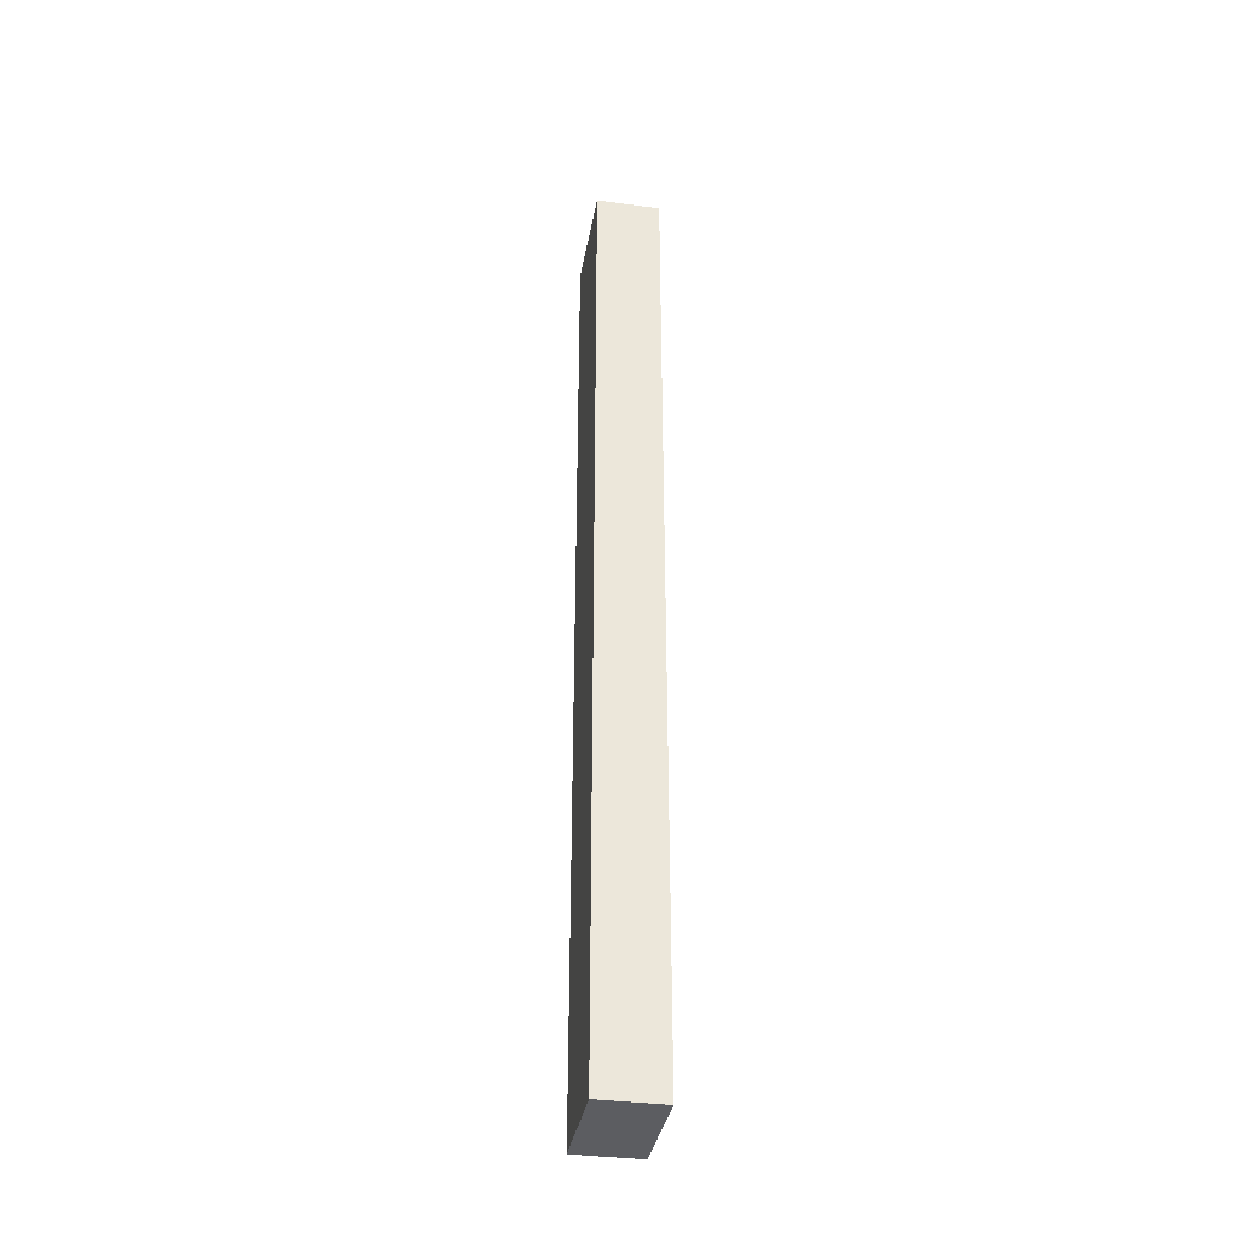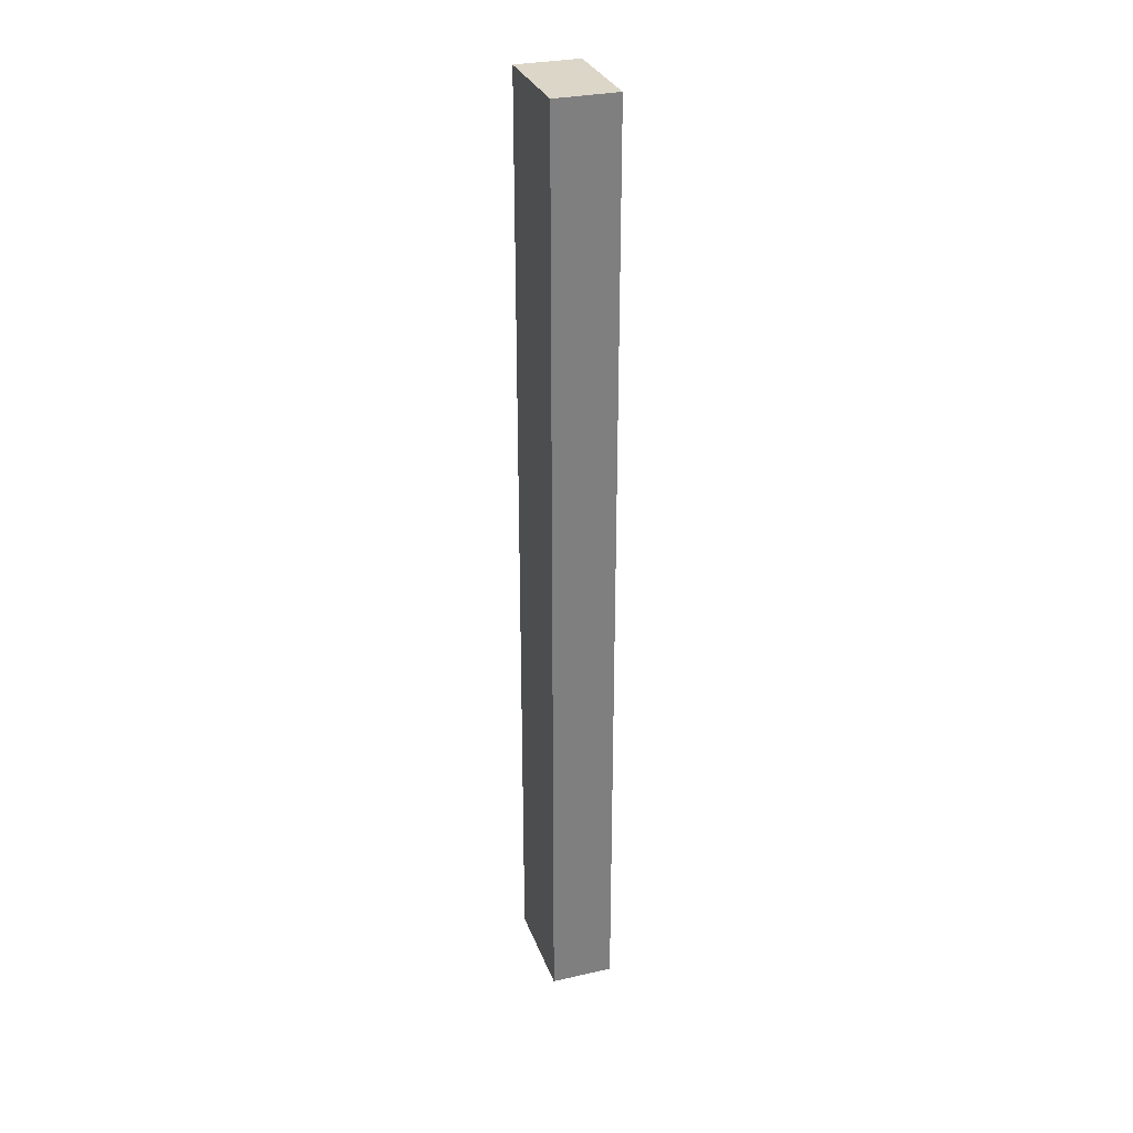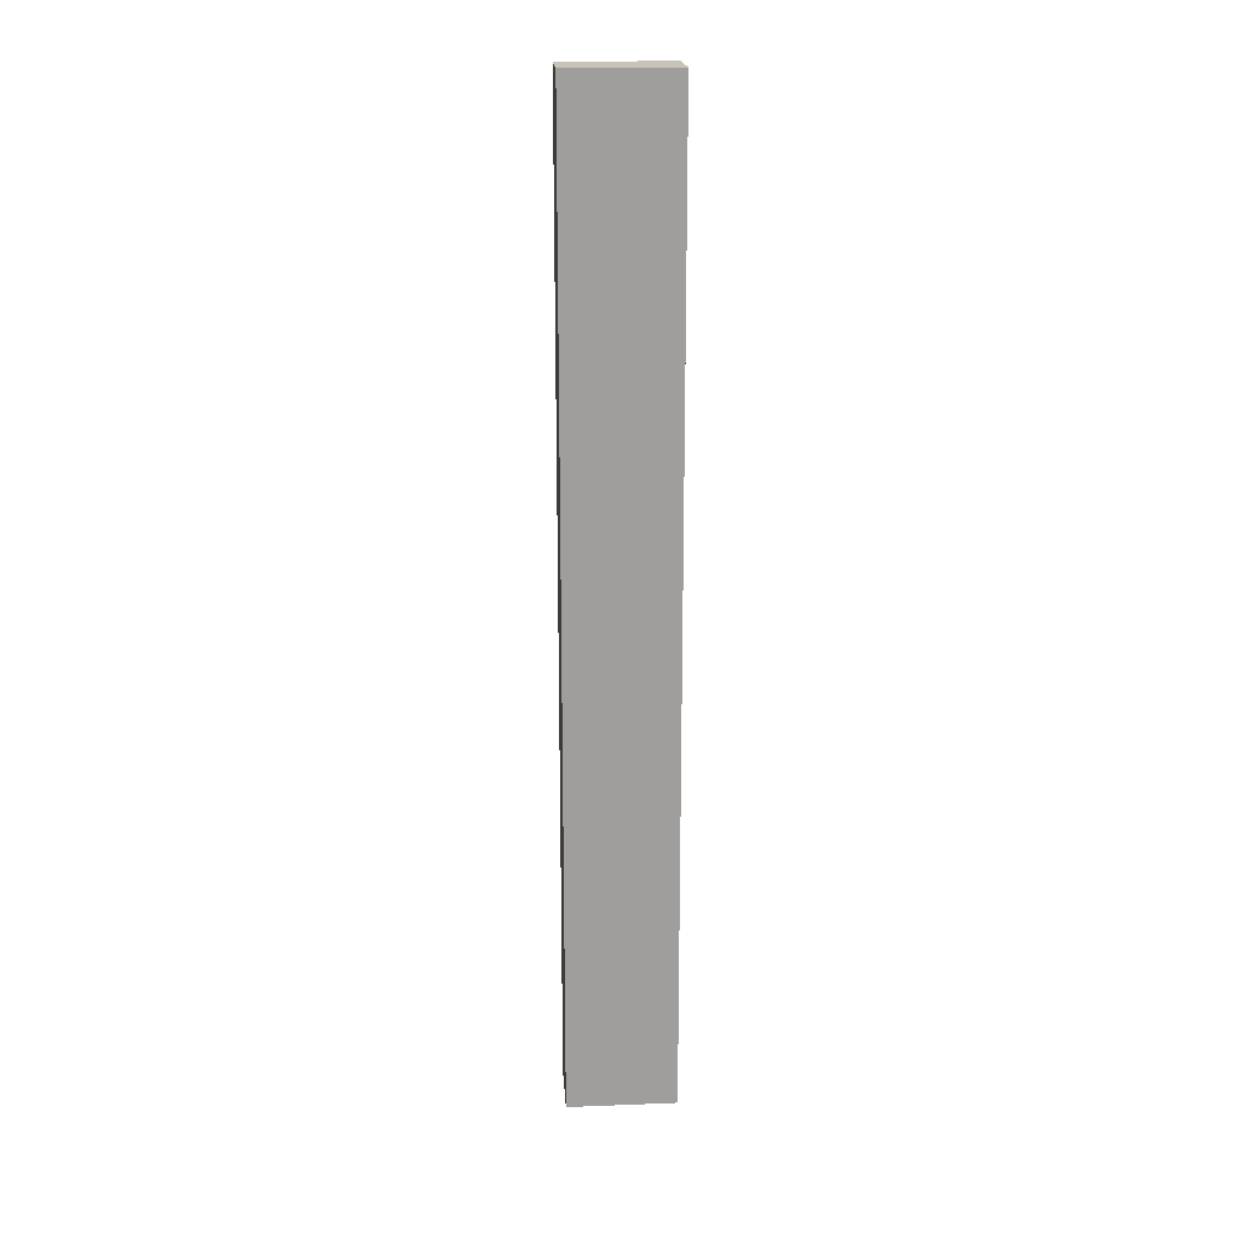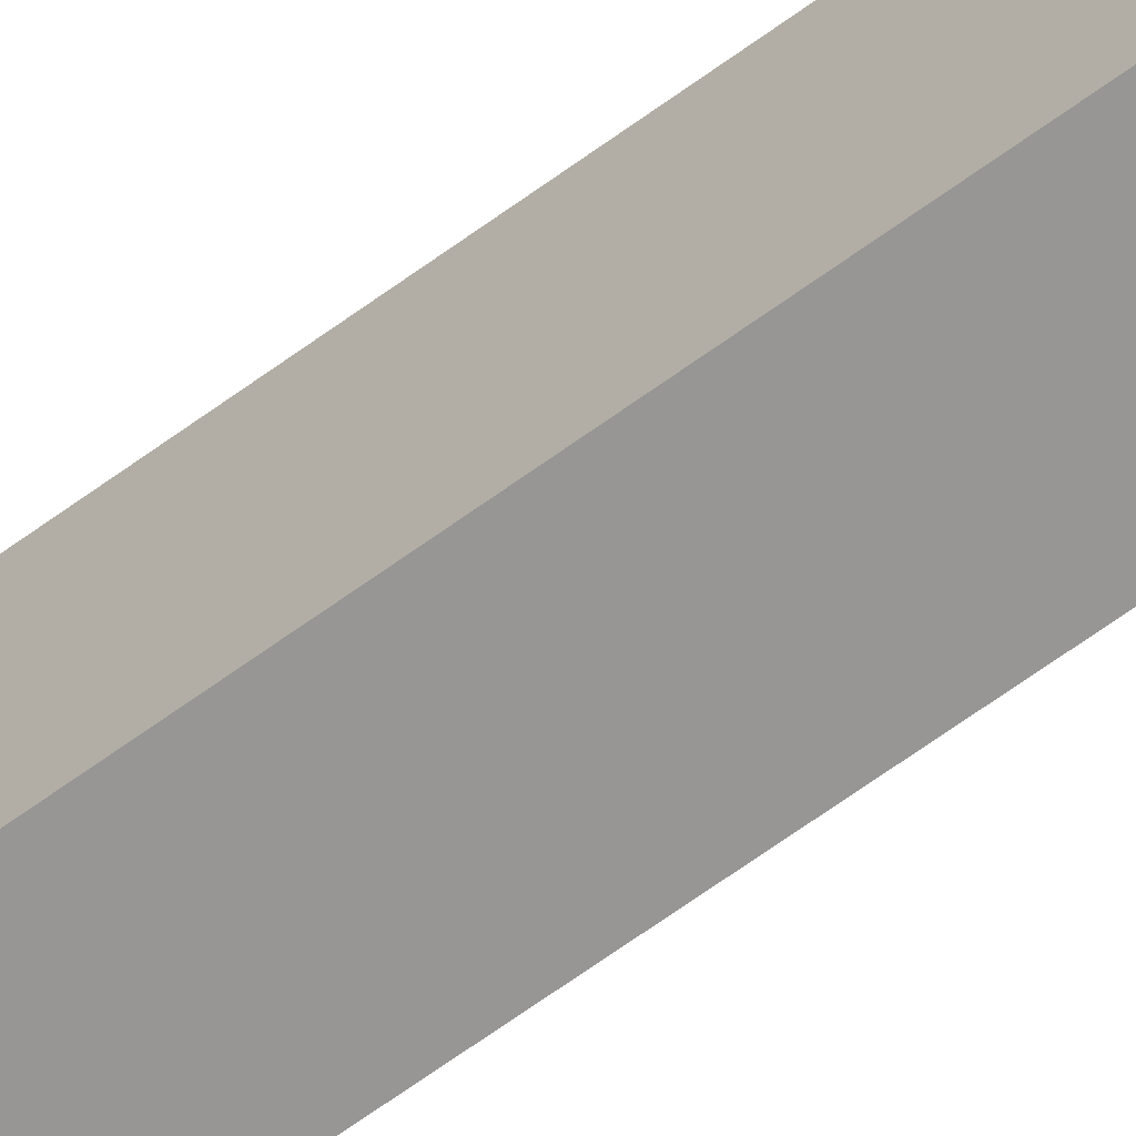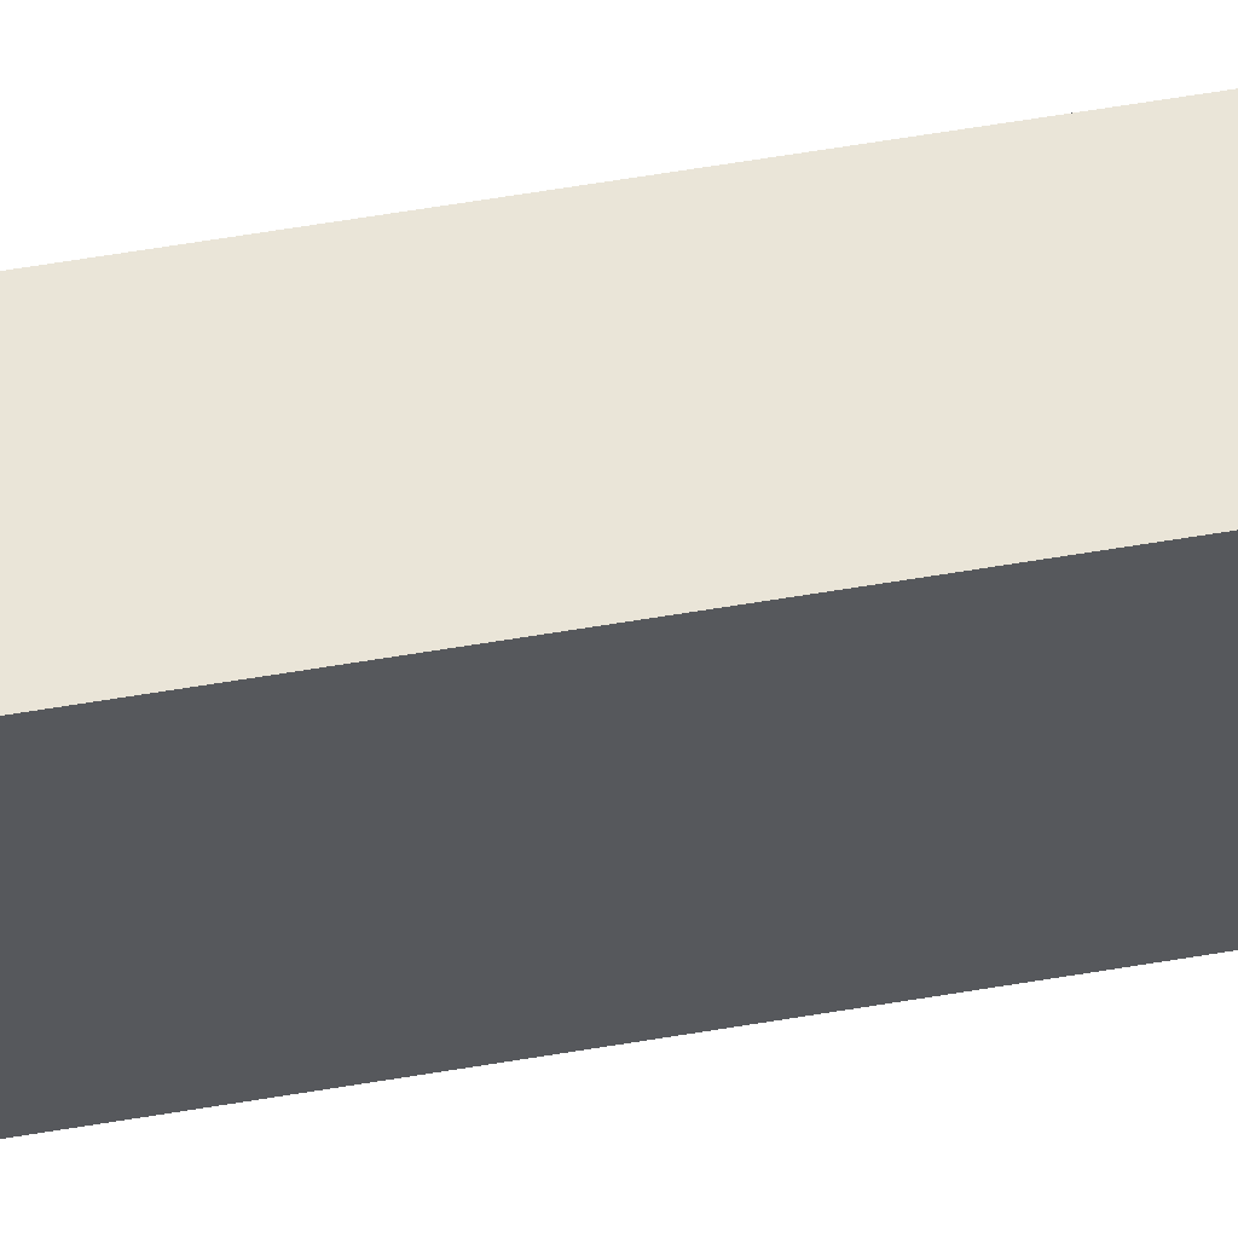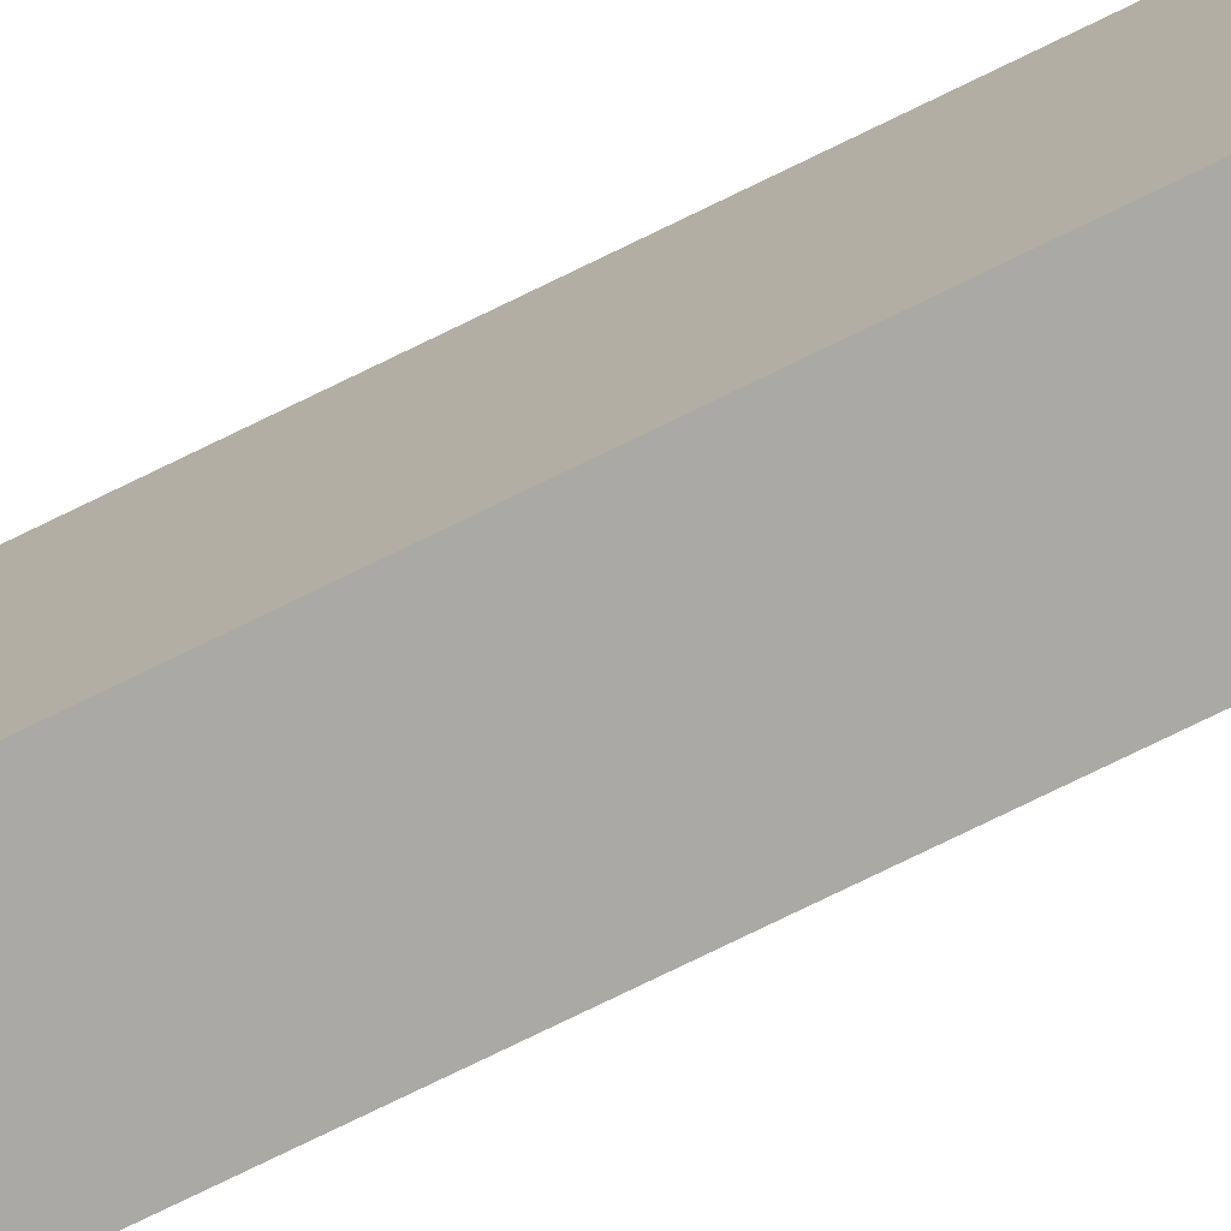
<metadata>
{"format":"obj","ext":"obj","renderer":"f3d","projection":"perspective","resolution":1024,"background":"white","views":[{"elev":-36.3,"azim":170.0,"up":"+Y"},{"elev":30.2,"azim":-18.2,"up":"+Y"},{"elev":19.5,"azim":85.9,"up":"+Y"},{"elev":-67.9,"azim":-54.1,"up":"+Z"},{"elev":59.3,"azim":80.1,"up":"+Z"},{"elev":-75.4,"azim":-63.9,"up":"+Z"}]}
</metadata>
<code>
v 0 0.4641 -0.3654
v 0 0.1385 -0.3654
v 0 0.4641 -0.4016
v -0.02154 0.4641 -0.4016
v -0.02154 0.4641 -0.3654
v -0.02154 0.1385 -0.4016
v 0 0.1385 -0.4016
v -0.02154 0.1385 -0.3654
f 1 2 3
f 1 3 4
f 5 2 1
f 5 1 4
f 6 4 3
f 6 5 4
f 7 6 3
f 7 3 2
f 8 2 5
f 8 5 6
f 8 7 2
f 8 6 7

</code>
